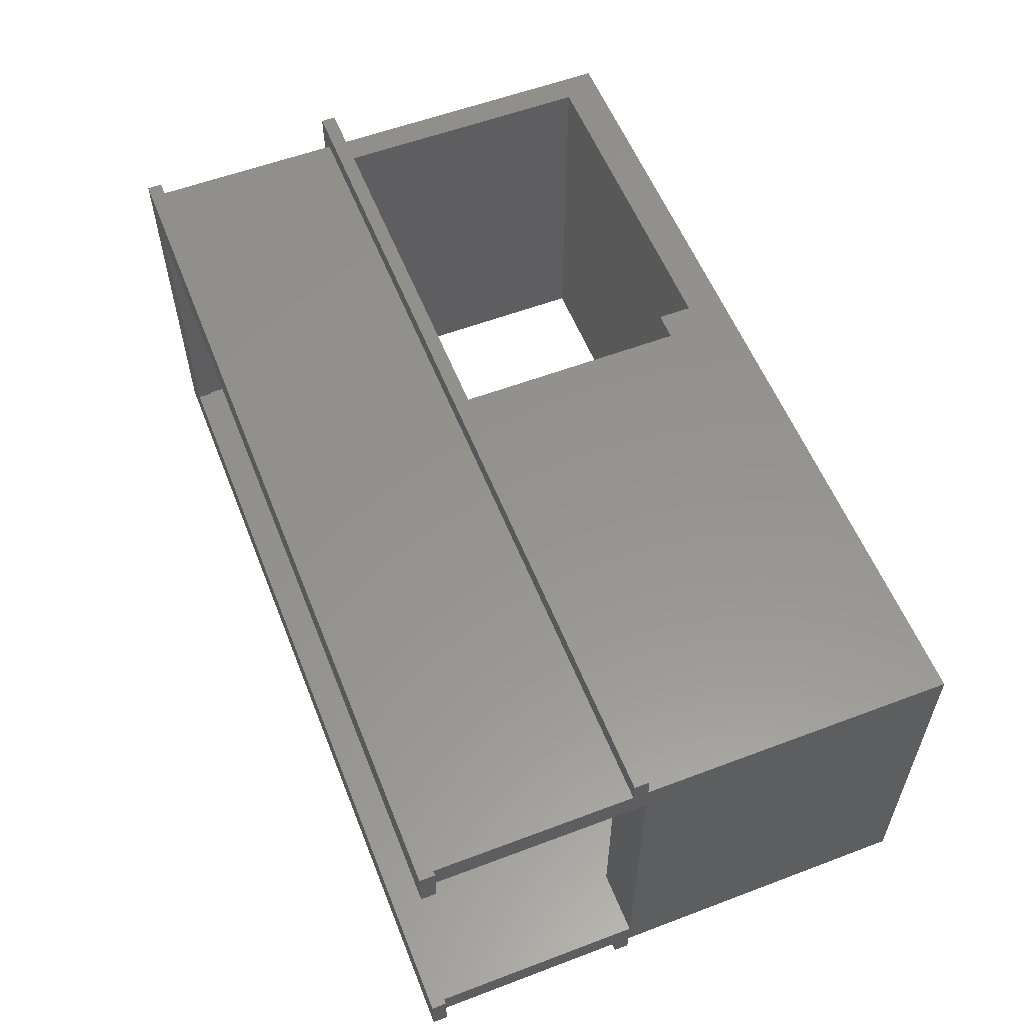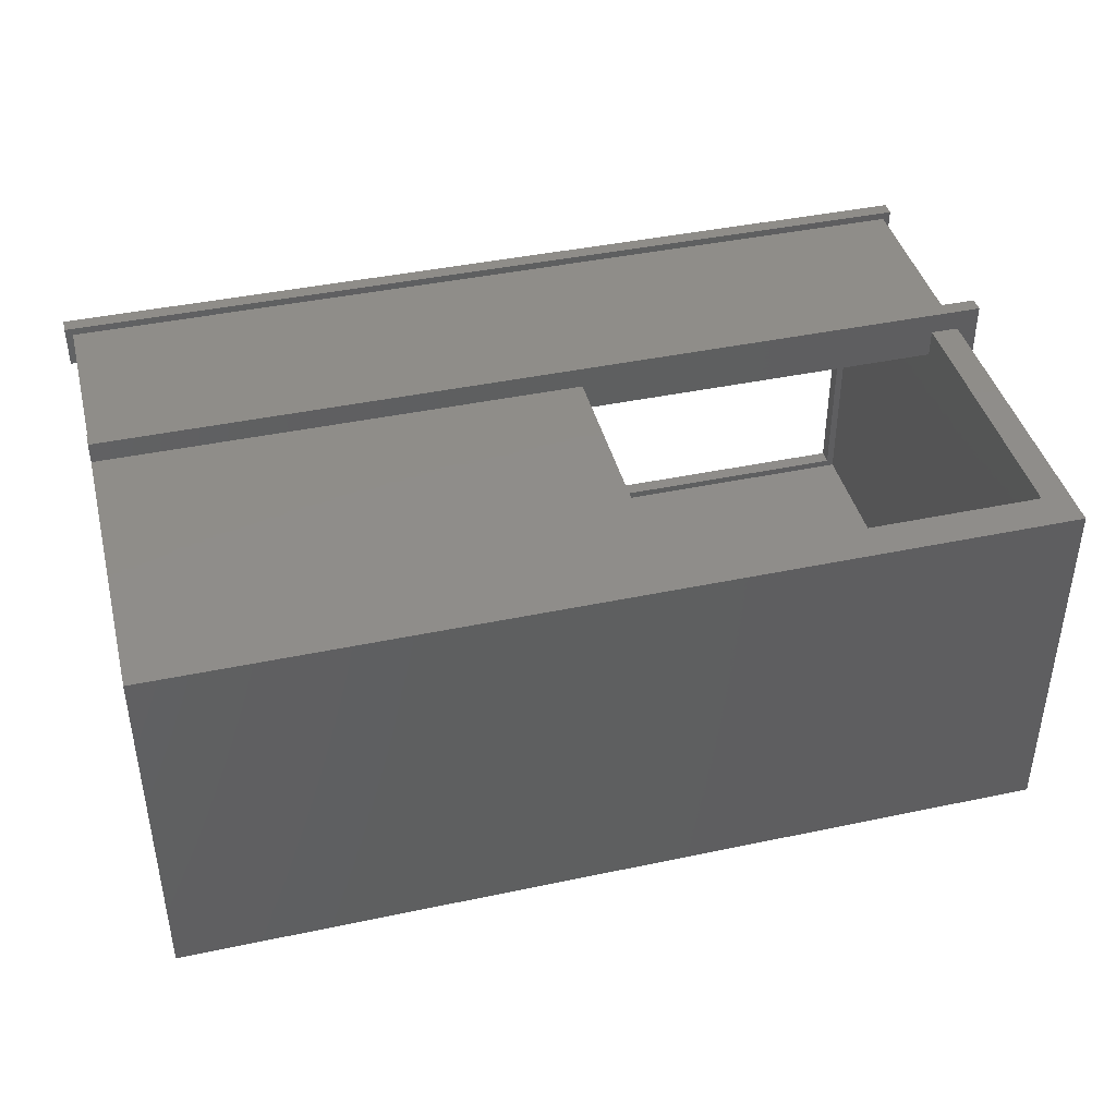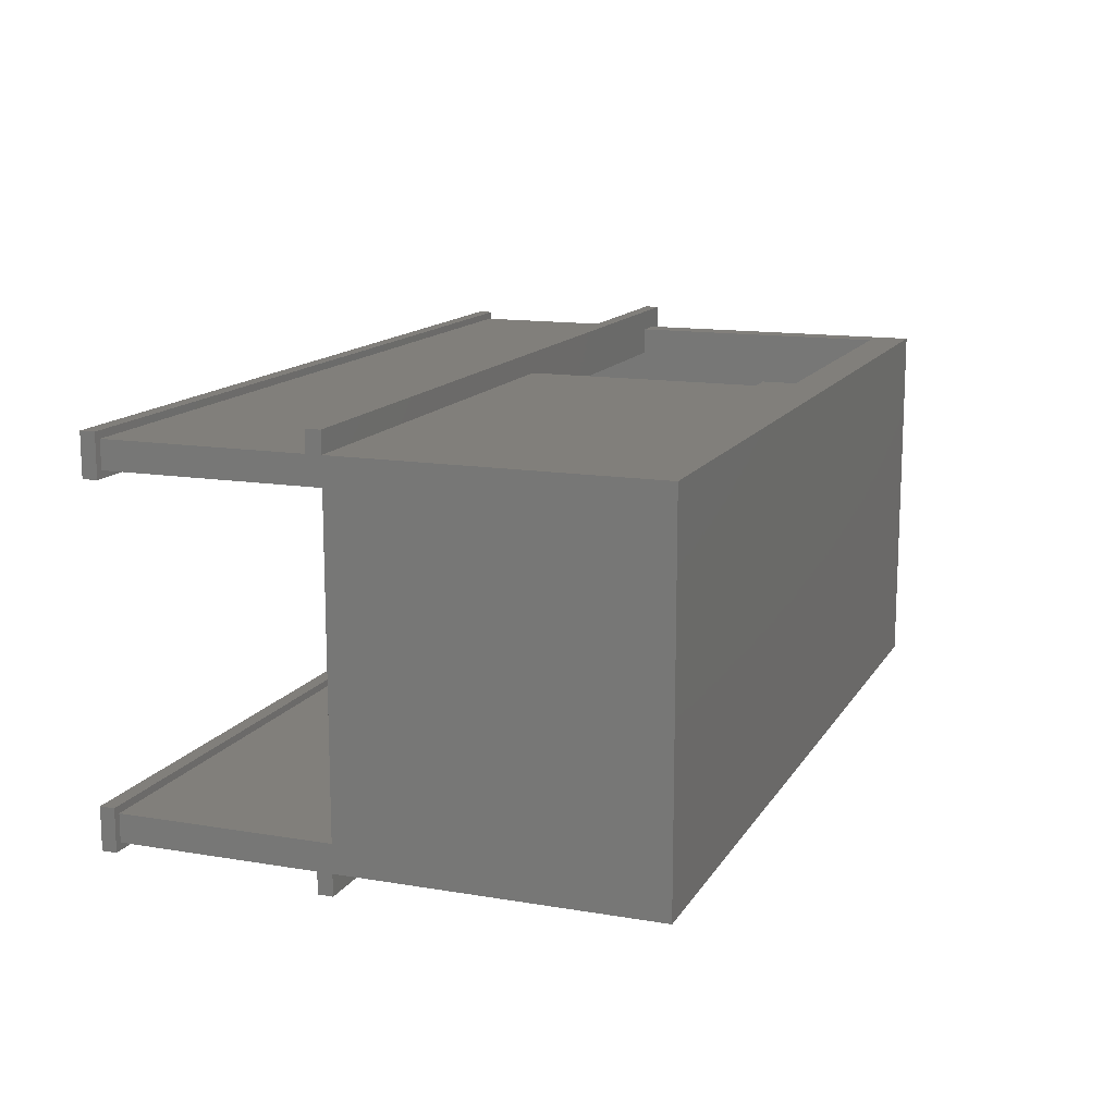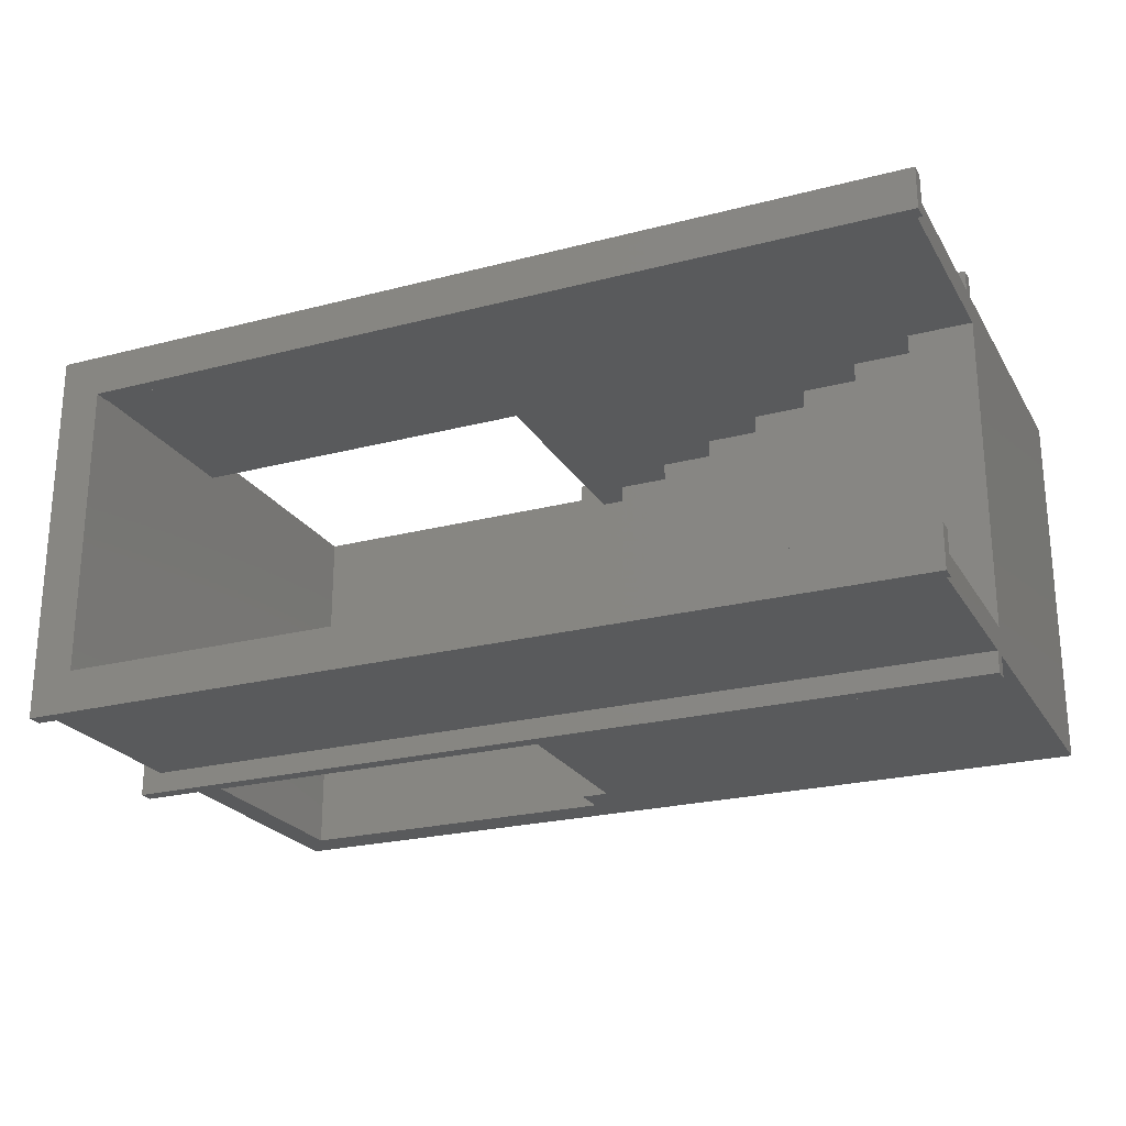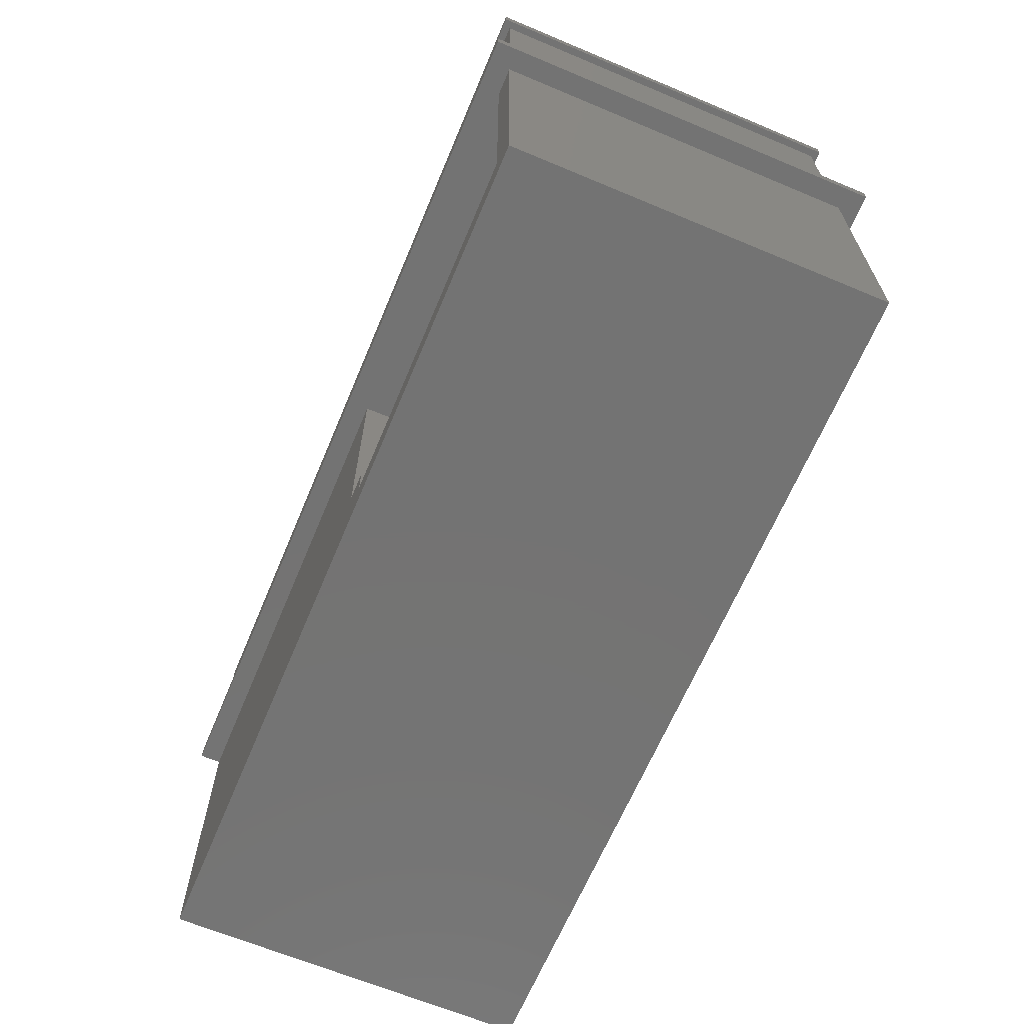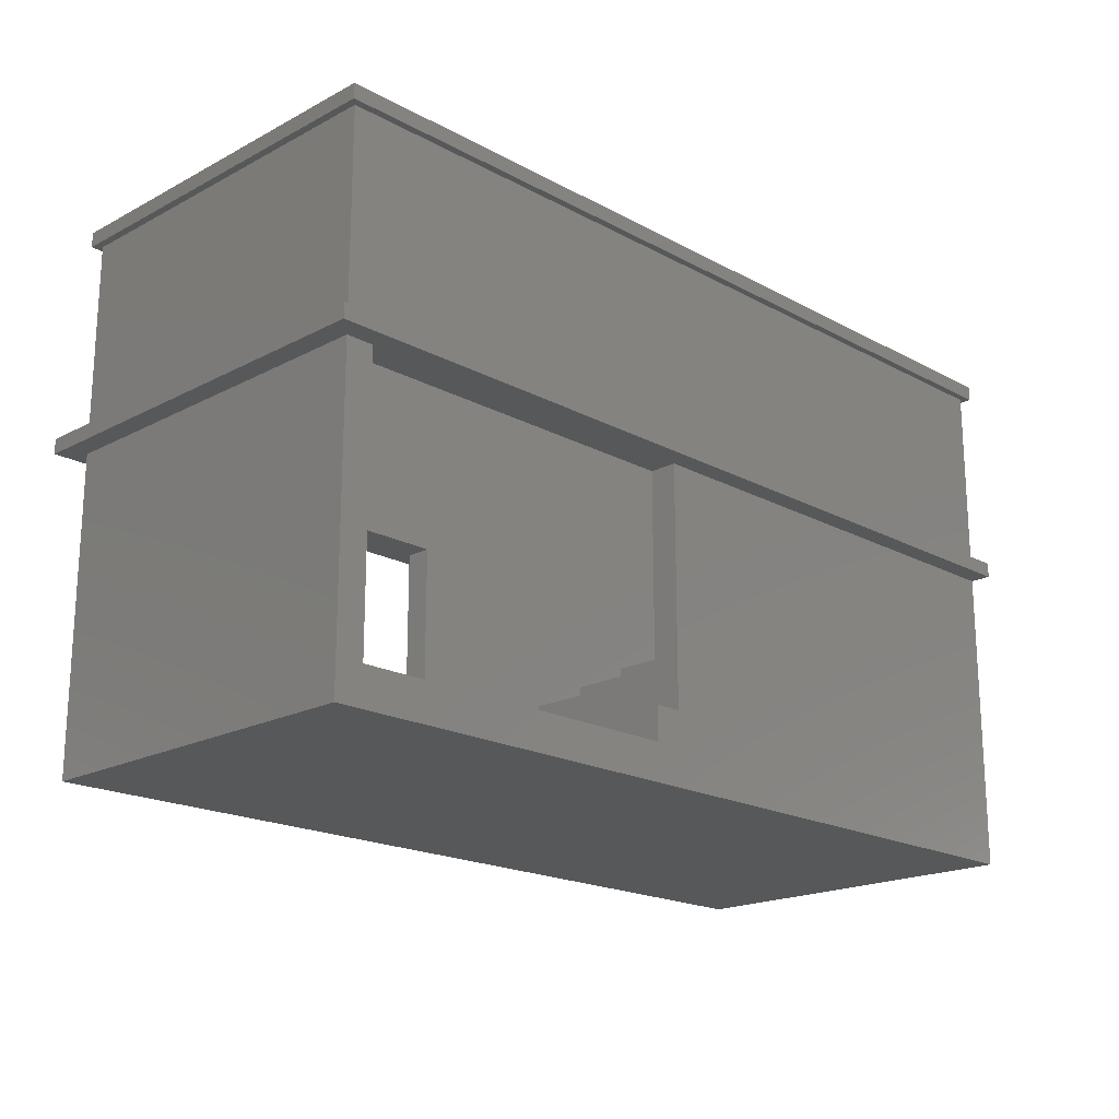
<metadata>
{"format":"stl","ext":"stl","renderer":"f3d","projection":"perspective","resolution":1024,"background":"white","views":[{"elev":56.8,"azim":68.5,"up":"+Y"},{"elev":41.7,"azim":165.7,"up":"+Y"},{"elev":13.6,"azim":110.6,"up":"+Y"},{"elev":-23.5,"azim":23.7,"up":"+Y"},{"elev":-65.6,"azim":-112.8,"up":"+Z"},{"elev":-19.2,"azim":-45.4,"up":"+Z"}]}
</metadata>
<code>
# stl→obj: 98 verts, 200 faces
v 47.59 0 0
v 47.59 20 -14.71
v 47.59 20 0
v 47.59 0 -14.71
v 44.14 18.5 0
v 47.59 1.5 0
v 47.59 18.5 0
v 44.14 1.5 0
v 40.69 18.5 -1.839
v 44.14 1.5 -1.839
v 44.14 18.5 -1.839
v 40.69 1.5 -1.839
v 21.5 20 -12.87
v 21.5 20 0
v 47.59 20 -16.7
v 20 20 -14.71
v 20 20 -12.87
v 0 20 -16.7
v 1.5 20 -14.71
v 0 20 0
v 1.5 20 0
v 47.59 20 0.8046
v 0 20 11.49
v 47.59 20 11.49
v 0 20 0.8046
v 20 0 -12.87
v 20 0 -14.71
v 21.5 0 -12.87
v 21.5 0 0
v 47.59 0 -16.7
v 0 0 0
v 1.5 0 -14.71
v 1.5 0 0
v 0 0 -16.7
v 0 0 0.8046
v 47.59 0 11.49
v 0 0 11.49
v 47.59 0 0.8046
v 37.24 18.5 -3.678
v 40.69 1.5 -3.678
v 40.69 18.5 -3.678
v 37.24 1.5 -3.678
v 33.79 18.5 -5.517
v 37.24 1.5 -5.517
v 37.24 18.5 -5.517
v 33.79 1.5 -5.517
v 30.34 18.5 -7.356
v 33.79 1.5 -7.356
v 33.79 18.5 -7.356
v 30.34 1.5 -7.356
v 26.9 18.5 -9.195
v 30.34 1.5 -9.195
v 30.34 18.5 -9.195
v 26.9 1.5 -9.195
v 23.45 18.5 -11.03
v 26.9 1.5 -11.03
v 26.9 18.5 -11.03
v 23.45 1.5 -11.03
v 21.5 18.5 -12.87
v 21.5 1.5 -12.87
v 23.45 1.5 -12.87
v 23.45 18.5 -12.87
v 47.99 18.1 12.3
v 47.99 20.4 11.49
v 47.99 20.4 12.3
v 47.99 18.1 11.49
v 47.99 -0.3994 12.3
v 47.99 1.899 11.49
v 47.99 1.899 12.3
v 47.99 -0.3994 11.49
v 1.899 18.1 12.3
v -0.3994 20.4 12.3
v 1.899 1.899 12.3
v -0.3994 -0.3994 12.3
v -0.3994 -0.3994 11.49
v 47.59 1.5 11.49
v 1.899 1.899 11.49
v 1.5 1.5 11.49
v 1.899 18.1 11.49
v 47.59 18.5 11.49
v 1.5 18.5 11.49
v -0.3994 20.4 11.49
v 47.59 21.15 0
v 47.59 21.15 0.8046
v 47.59 -1.149 0.8046
v 47.59 -1.149 0
v -1.149 21.15 0.8046
v -1.149 -1.149 0.8046
v 21.5 21.15 0
v 21.5 -1.149 0
v 1.5 -1.149 0
v -1.149 -1.149 0
v 1.5 21.15 0
v -1.149 21.15 0
v 21.5 18.5 0
v 1.5 18.5 0
v 21.5 1.5 0
v 1.5 1.5 0
f 1 2 3
f 2 1 4
f 5 6 7
f 6 5 8
f 3 7 1
f 6 1 7
f 9 10 11
f 10 9 12
f 10 5 11
f 5 10 8
f 3 13 14
f 3 2 13
f 15 13 2
f 13 16 17
f 13 15 16
f 18 16 15
f 19 20 21
f 19 18 20
f 16 18 19
f 22 23 24
f 23 22 25
f 26 27 28
f 28 1 29
f 4 1 28
f 30 28 27
f 31 32 33
f 34 27 32
f 34 32 31
f 27 34 30
f 28 30 4
f 35 36 37
f 36 35 38
f 39 40 41
f 40 39 42
f 40 9 41
f 9 40 12
f 43 44 45
f 44 43 46
f 44 39 45
f 39 44 42
f 47 48 49
f 48 47 50
f 48 43 49
f 43 48 46
f 51 52 53
f 52 51 54
f 52 47 53
f 47 52 50
f 55 56 57
f 56 55 58
f 56 51 57
f 51 56 54
f 17 59 13
f 59 17 60
f 26 60 17
f 60 26 28
f 59 61 62
f 61 59 60
f 61 55 62
f 55 61 58
f 19 27 16
f 27 19 32
f 27 17 16
f 17 27 26
f 63 64 65
f 64 63 66
f 67 68 69
f 68 67 70
f 65 71 63
f 71 72 73
f 72 71 65
f 73 67 69
f 73 74 67
f 74 73 72
f 70 36 68
f 70 37 36
f 37 75 23
f 75 37 70
f 76 68 36
f 76 77 68
f 77 78 79
f 78 77 76
f 66 80 64
f 79 80 66
f 79 81 80
f 81 79 78
f 24 64 80
f 23 64 24
f 23 82 64
f 82 23 75
f 75 72 82
f 72 75 74
f 64 72 65
f 72 64 82
f 75 67 74
f 67 75 70
f 73 79 71
f 79 73 77
f 79 63 71
f 63 79 66
f 68 73 69
f 73 68 77
f 80 22 24
f 7 22 80
f 22 7 3
f 22 83 84
f 83 22 3
f 38 76 36
f 76 38 6
f 38 1 6
f 85 1 38
f 1 85 86
f 4 15 2
f 15 4 30
f 34 15 30
f 15 34 18
f 35 23 25
f 23 35 37
f 34 20 18
f 20 34 31
f 84 25 22
f 25 87 35
f 87 25 84
f 35 85 38
f 35 88 85
f 88 35 87
f 14 83 3
f 83 14 89
f 90 1 86
f 1 90 29
f 91 31 33
f 31 92 20
f 92 31 91
f 20 93 21
f 20 94 93
f 94 20 92
f 21 14 95
f 21 95 96
f 14 21 89
f 89 21 93
f 33 29 90
f 33 90 91
f 29 33 97
f 97 33 98
f 92 87 94
f 87 92 88
f 89 84 83
f 84 89 87
f 93 87 89
f 87 93 94
f 91 88 92
f 90 88 91
f 88 90 85
f 85 90 86
f 81 78 96
f 96 19 21
f 98 96 78
f 96 98 19
f 32 98 33
f 98 32 19
f 80 9 5
f 95 39 9
f 95 43 39
f 95 47 43
f 95 51 47
f 95 55 51
f 59 55 95
f 55 59 62
f 95 81 96
f 81 95 80
f 9 80 95
f 80 5 7
f 5 9 11
f 9 39 41
f 39 43 45
f 43 47 49
f 47 51 53
f 51 55 57
f 12 8 10
f 8 12 97
f 42 12 40
f 12 42 97
f 46 42 44
f 42 46 97
f 50 46 48
f 46 50 97
f 54 50 52
f 50 54 97
f 58 54 56
f 54 58 97
f 60 58 61
f 58 60 97
f 8 76 6
f 97 76 8
f 76 97 78
f 78 97 98
f 59 14 13
f 14 59 95
f 28 97 60
f 97 28 29

</code>
